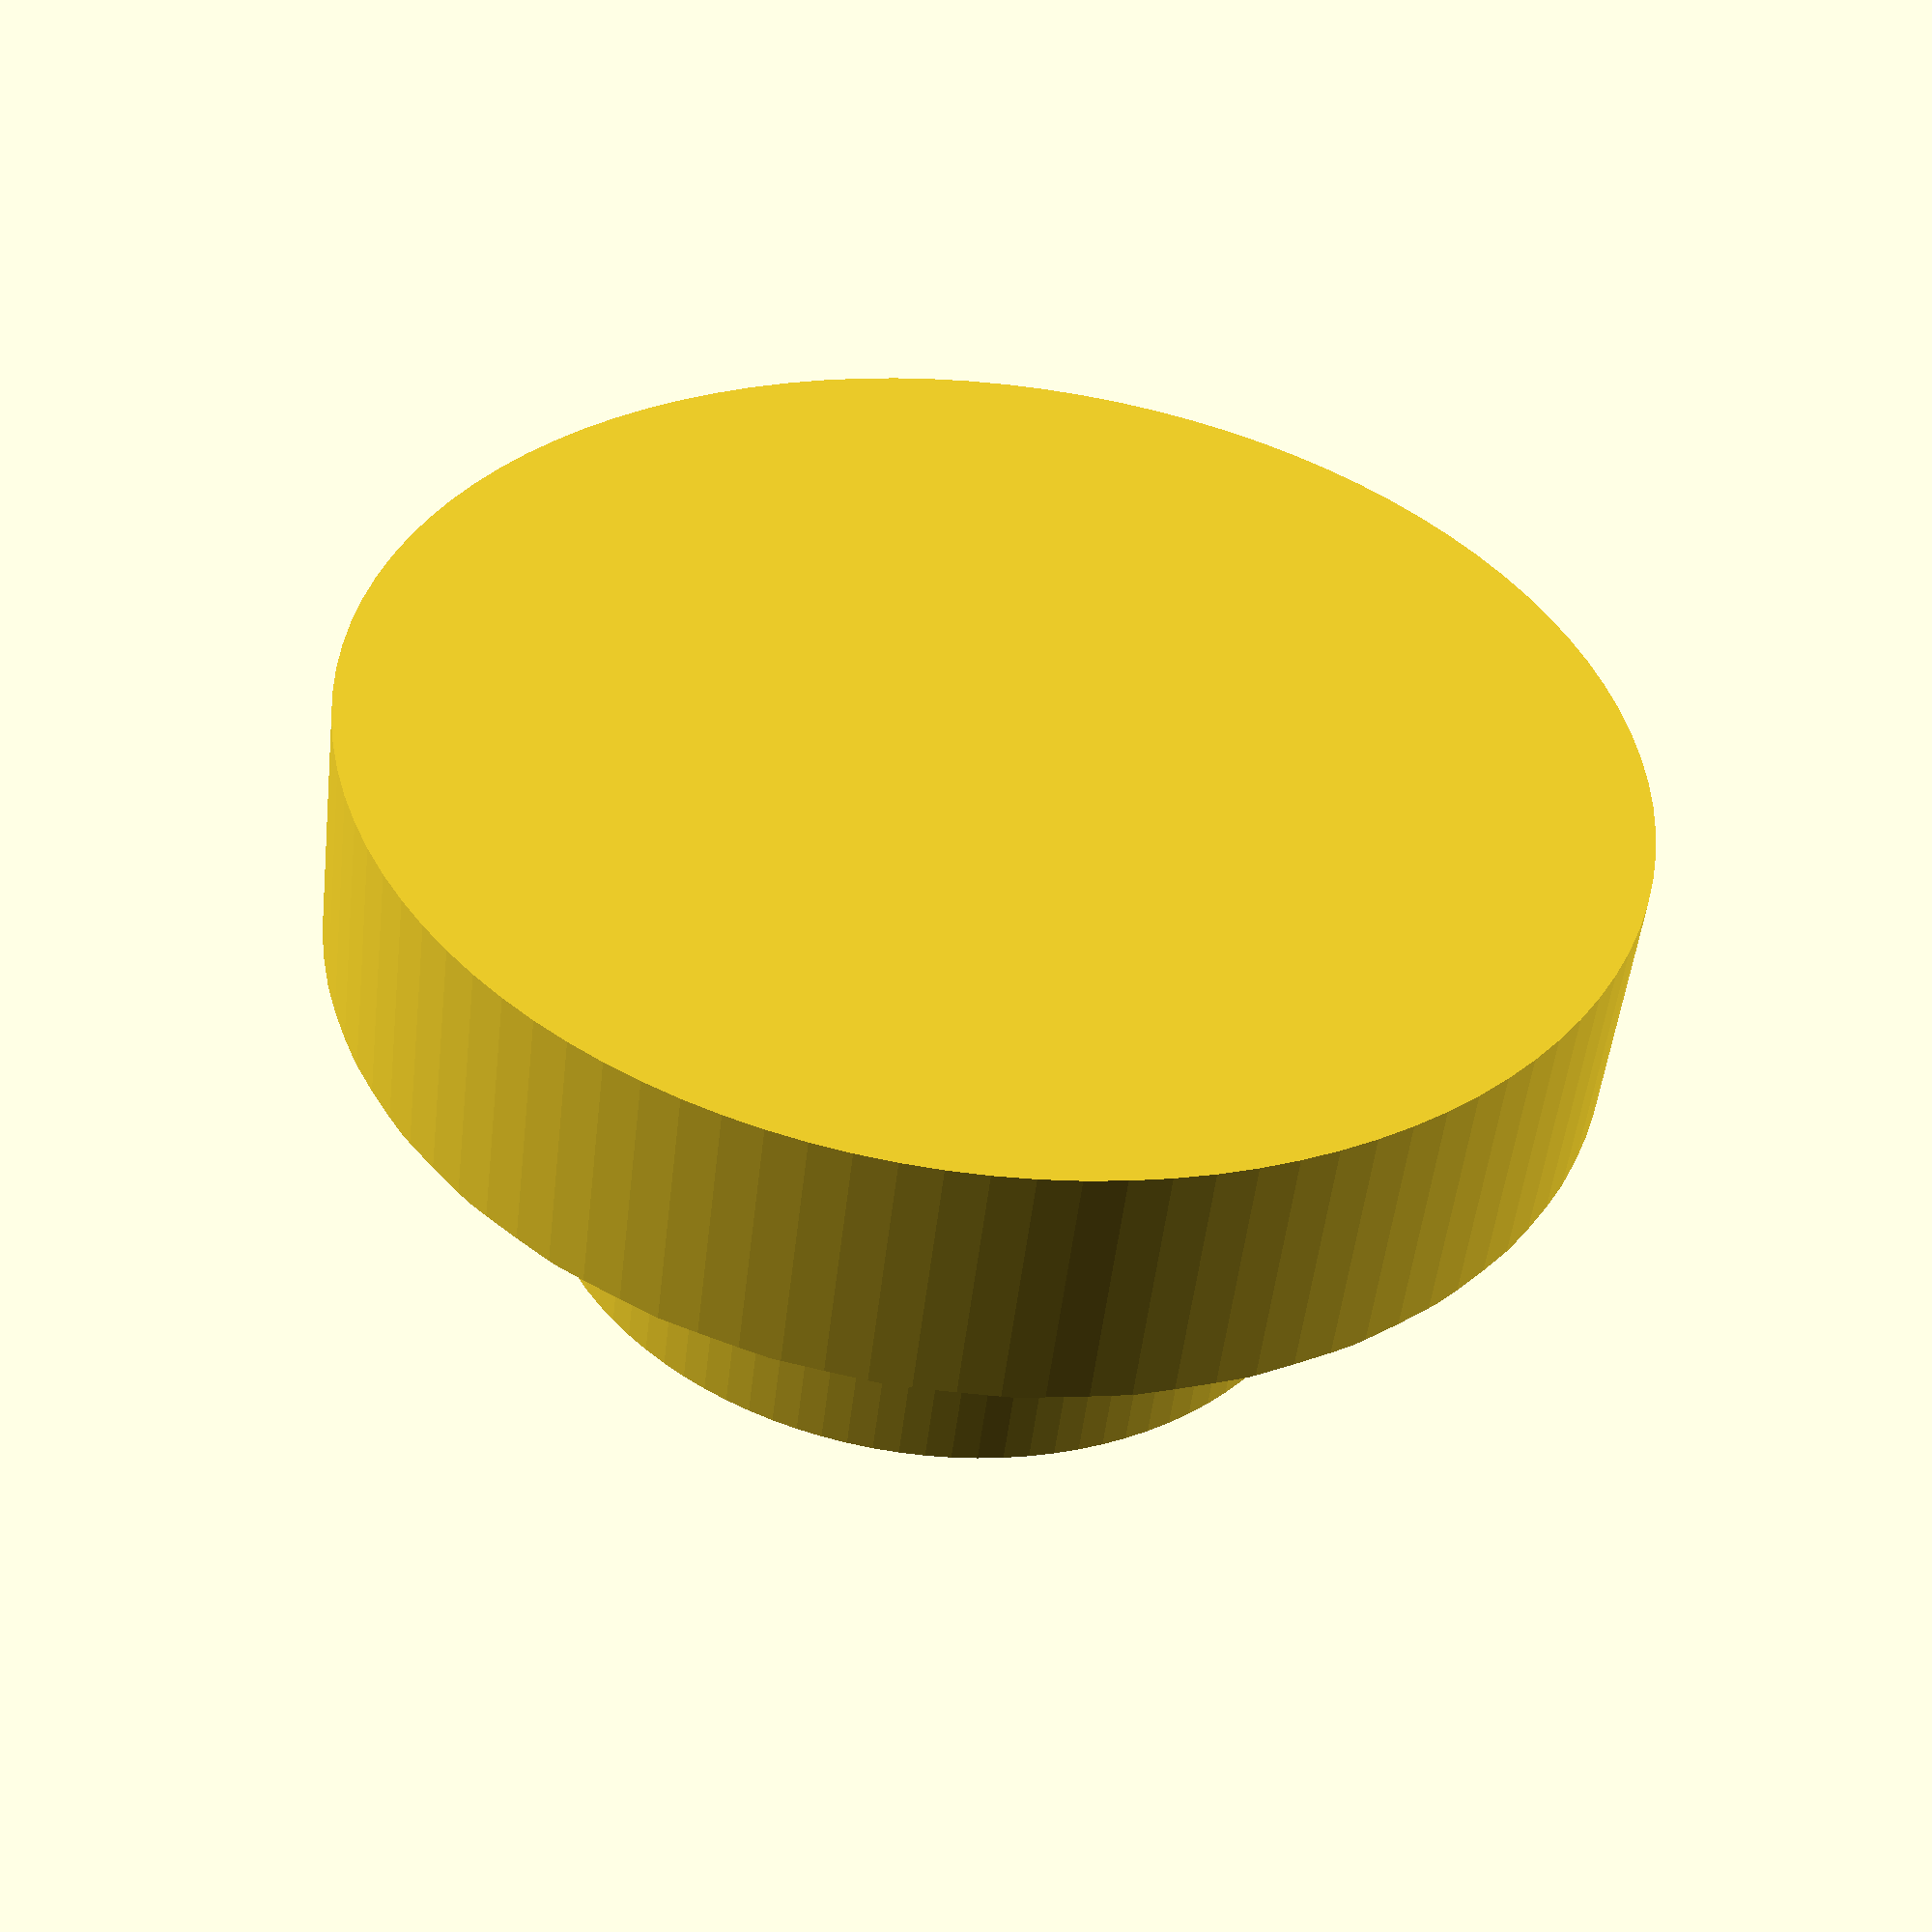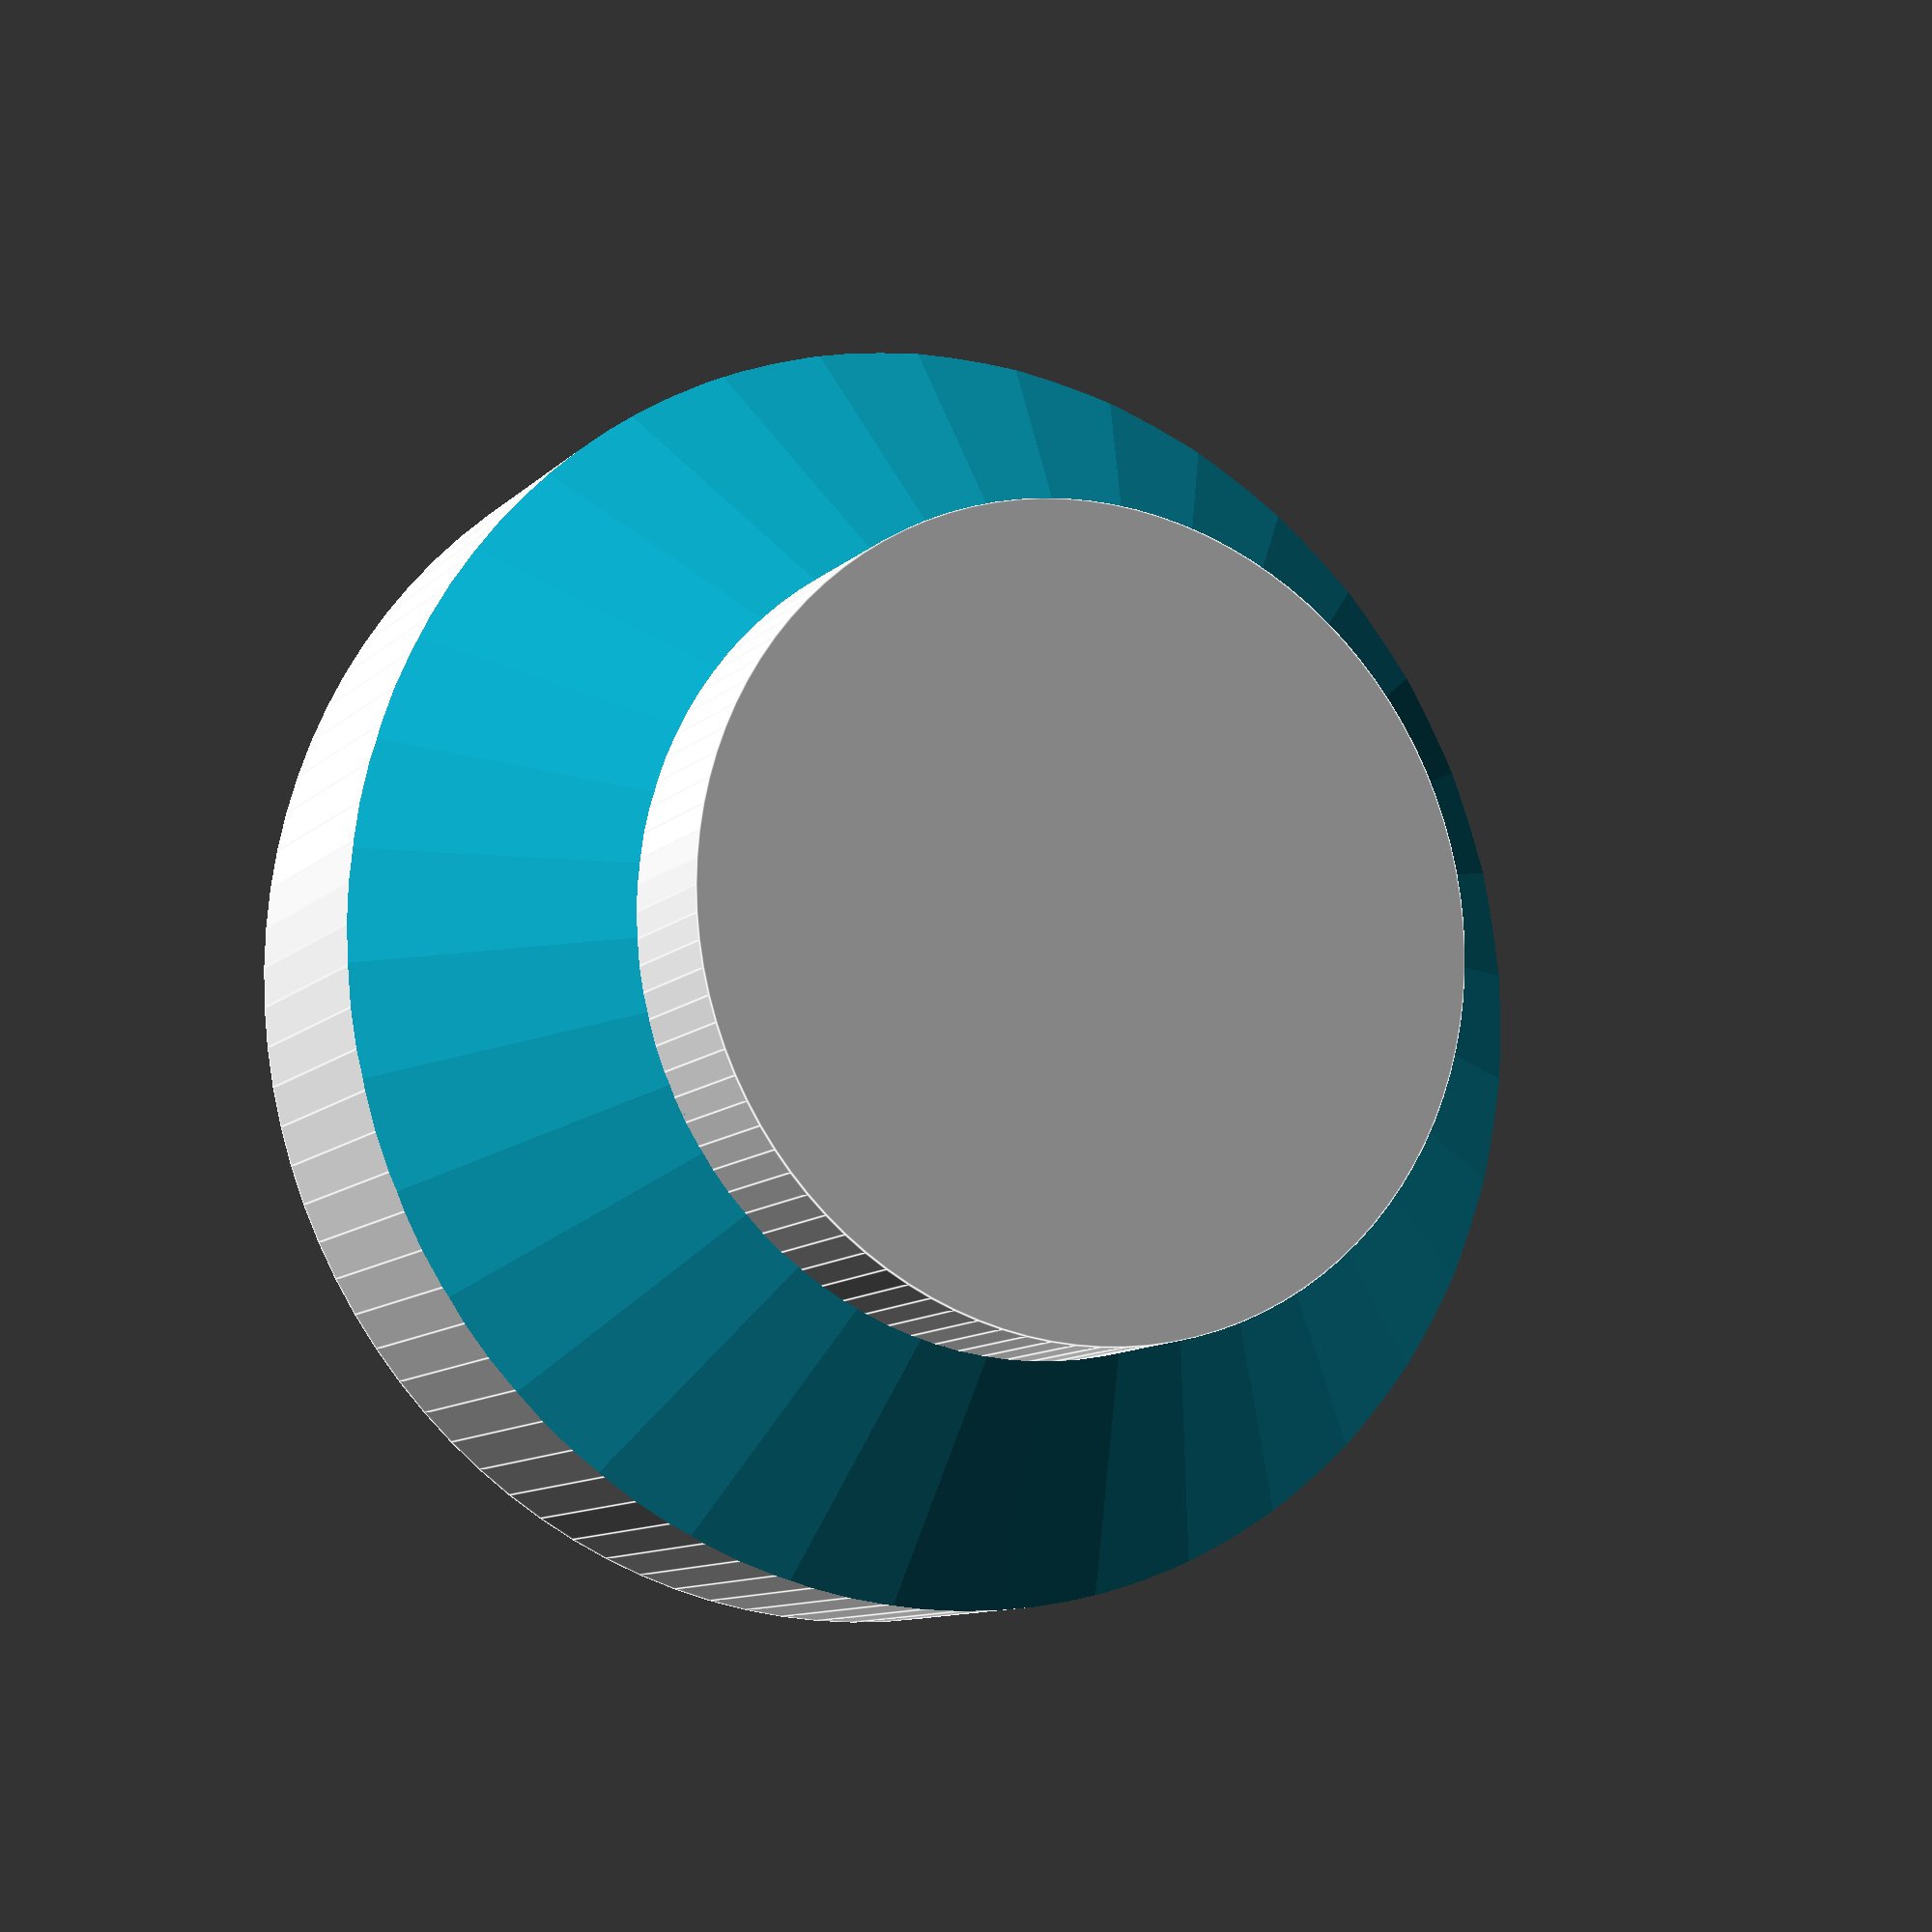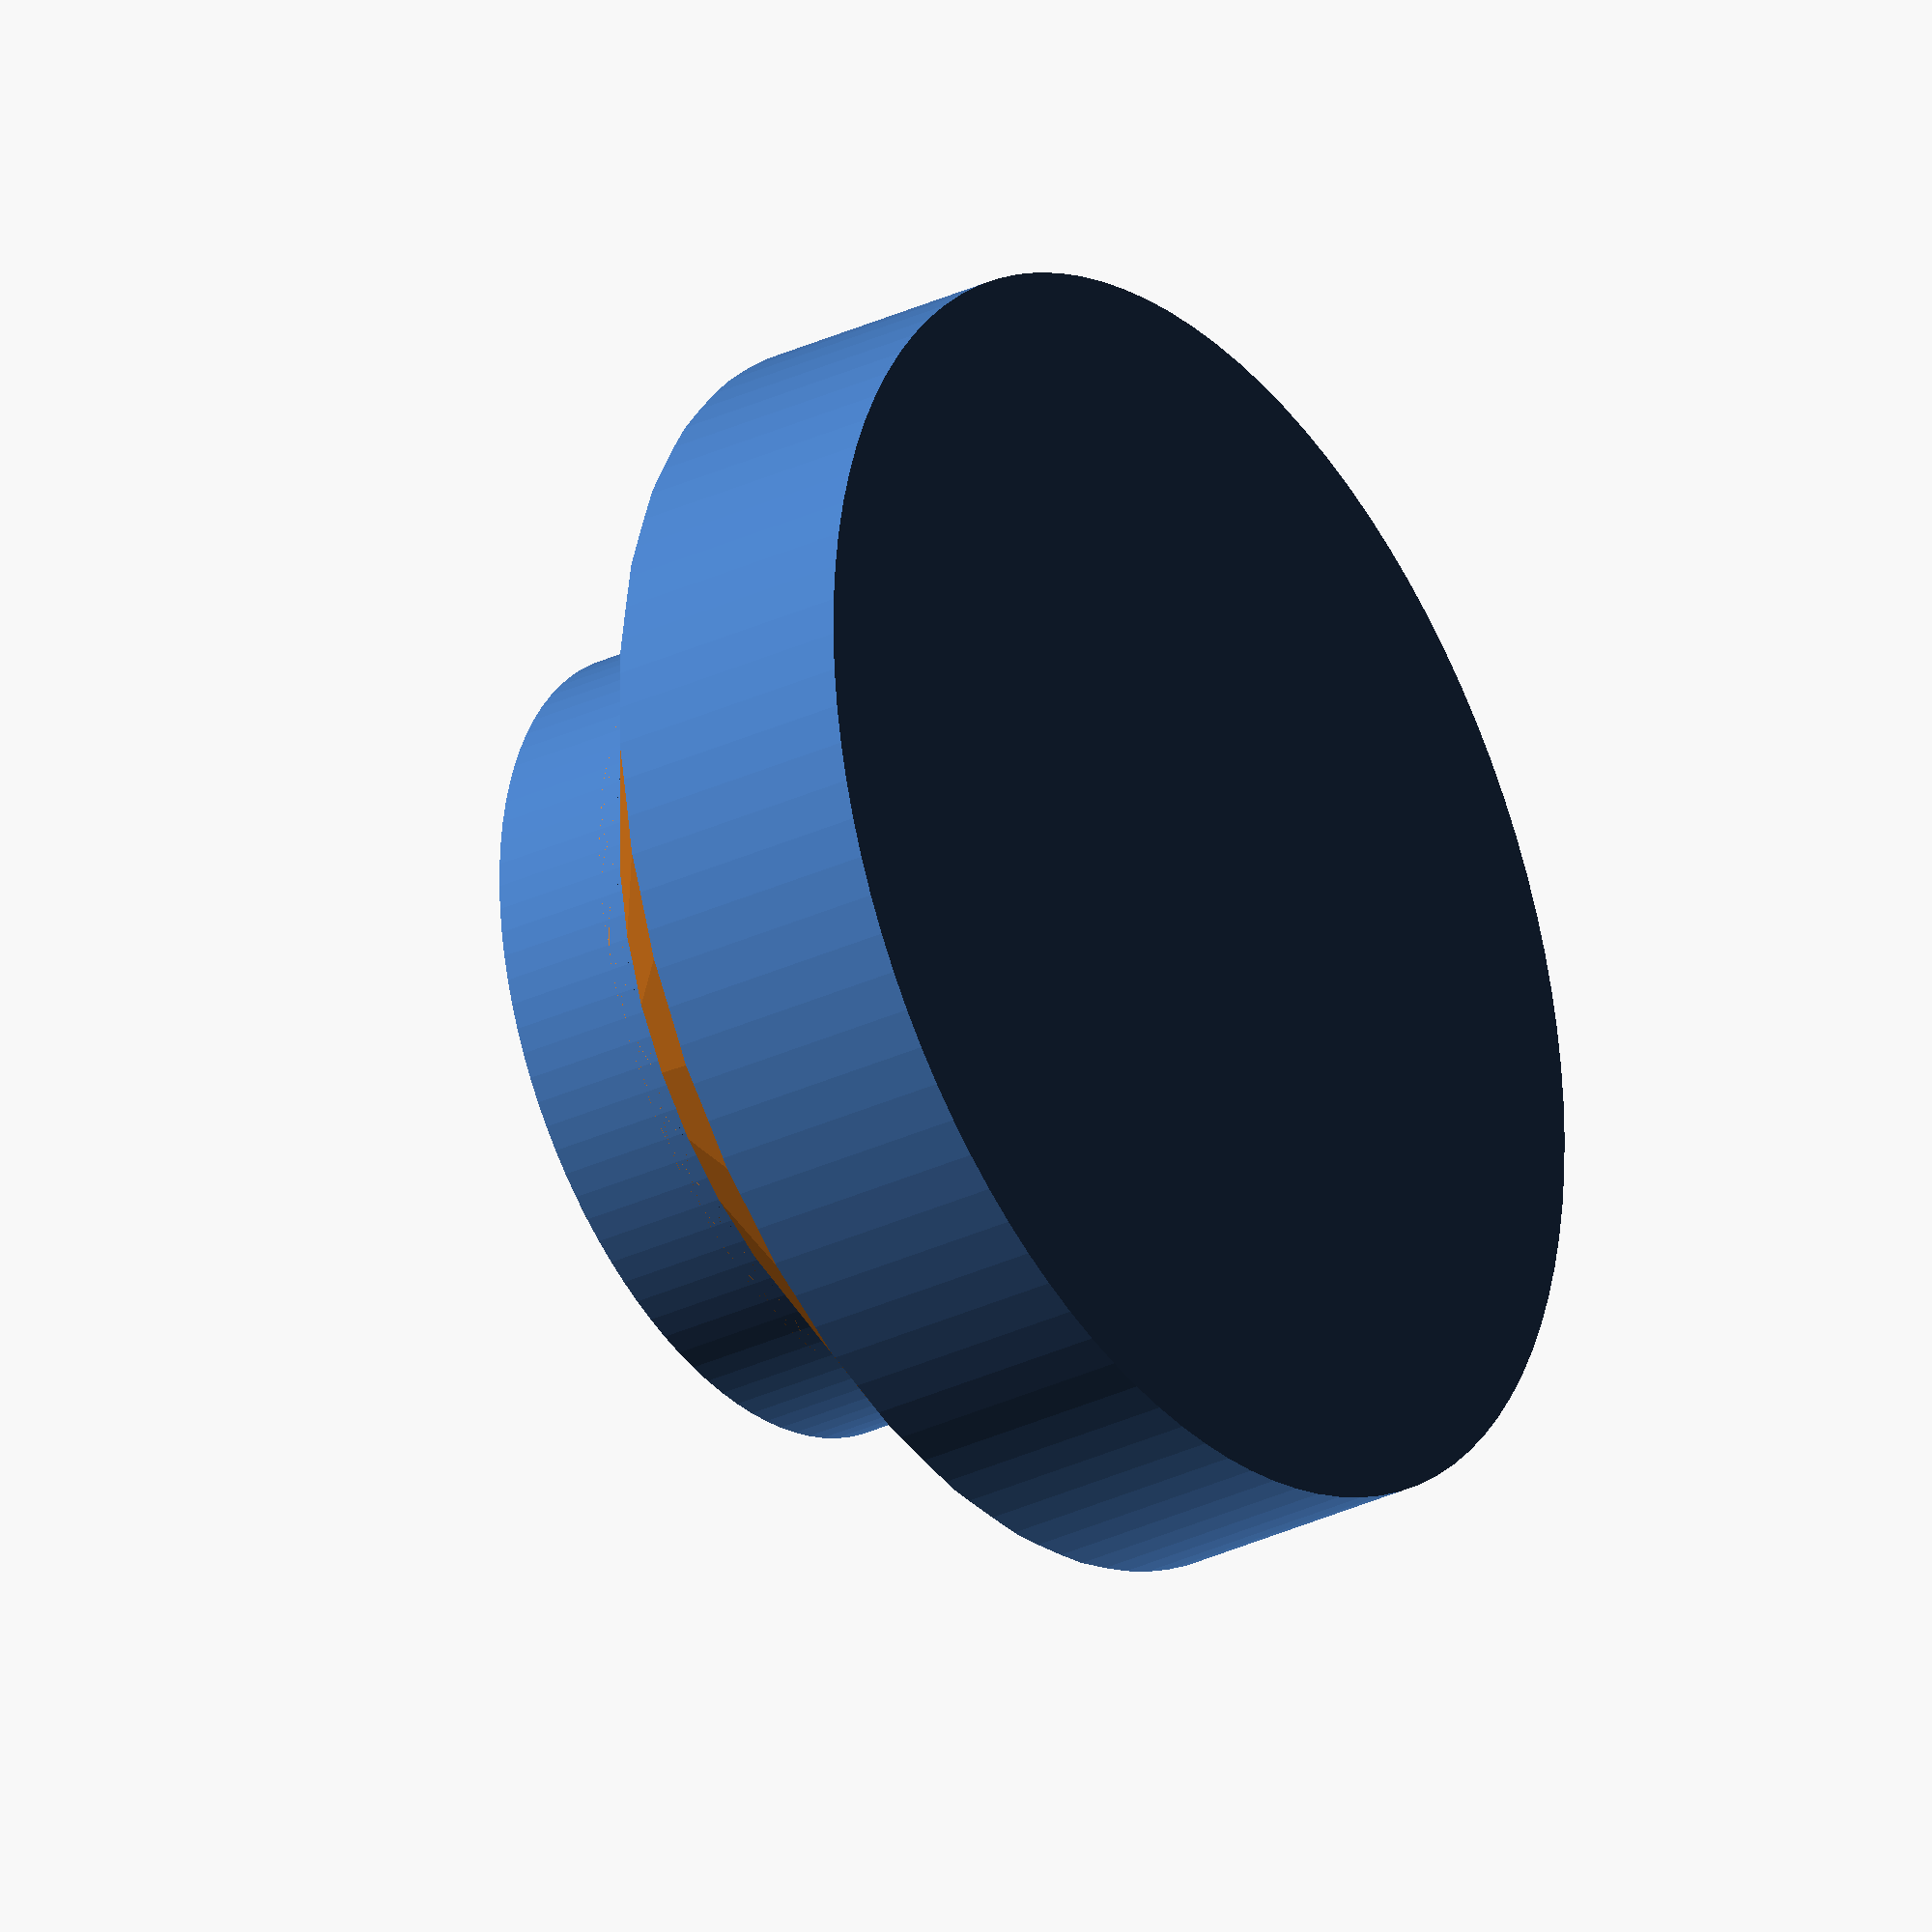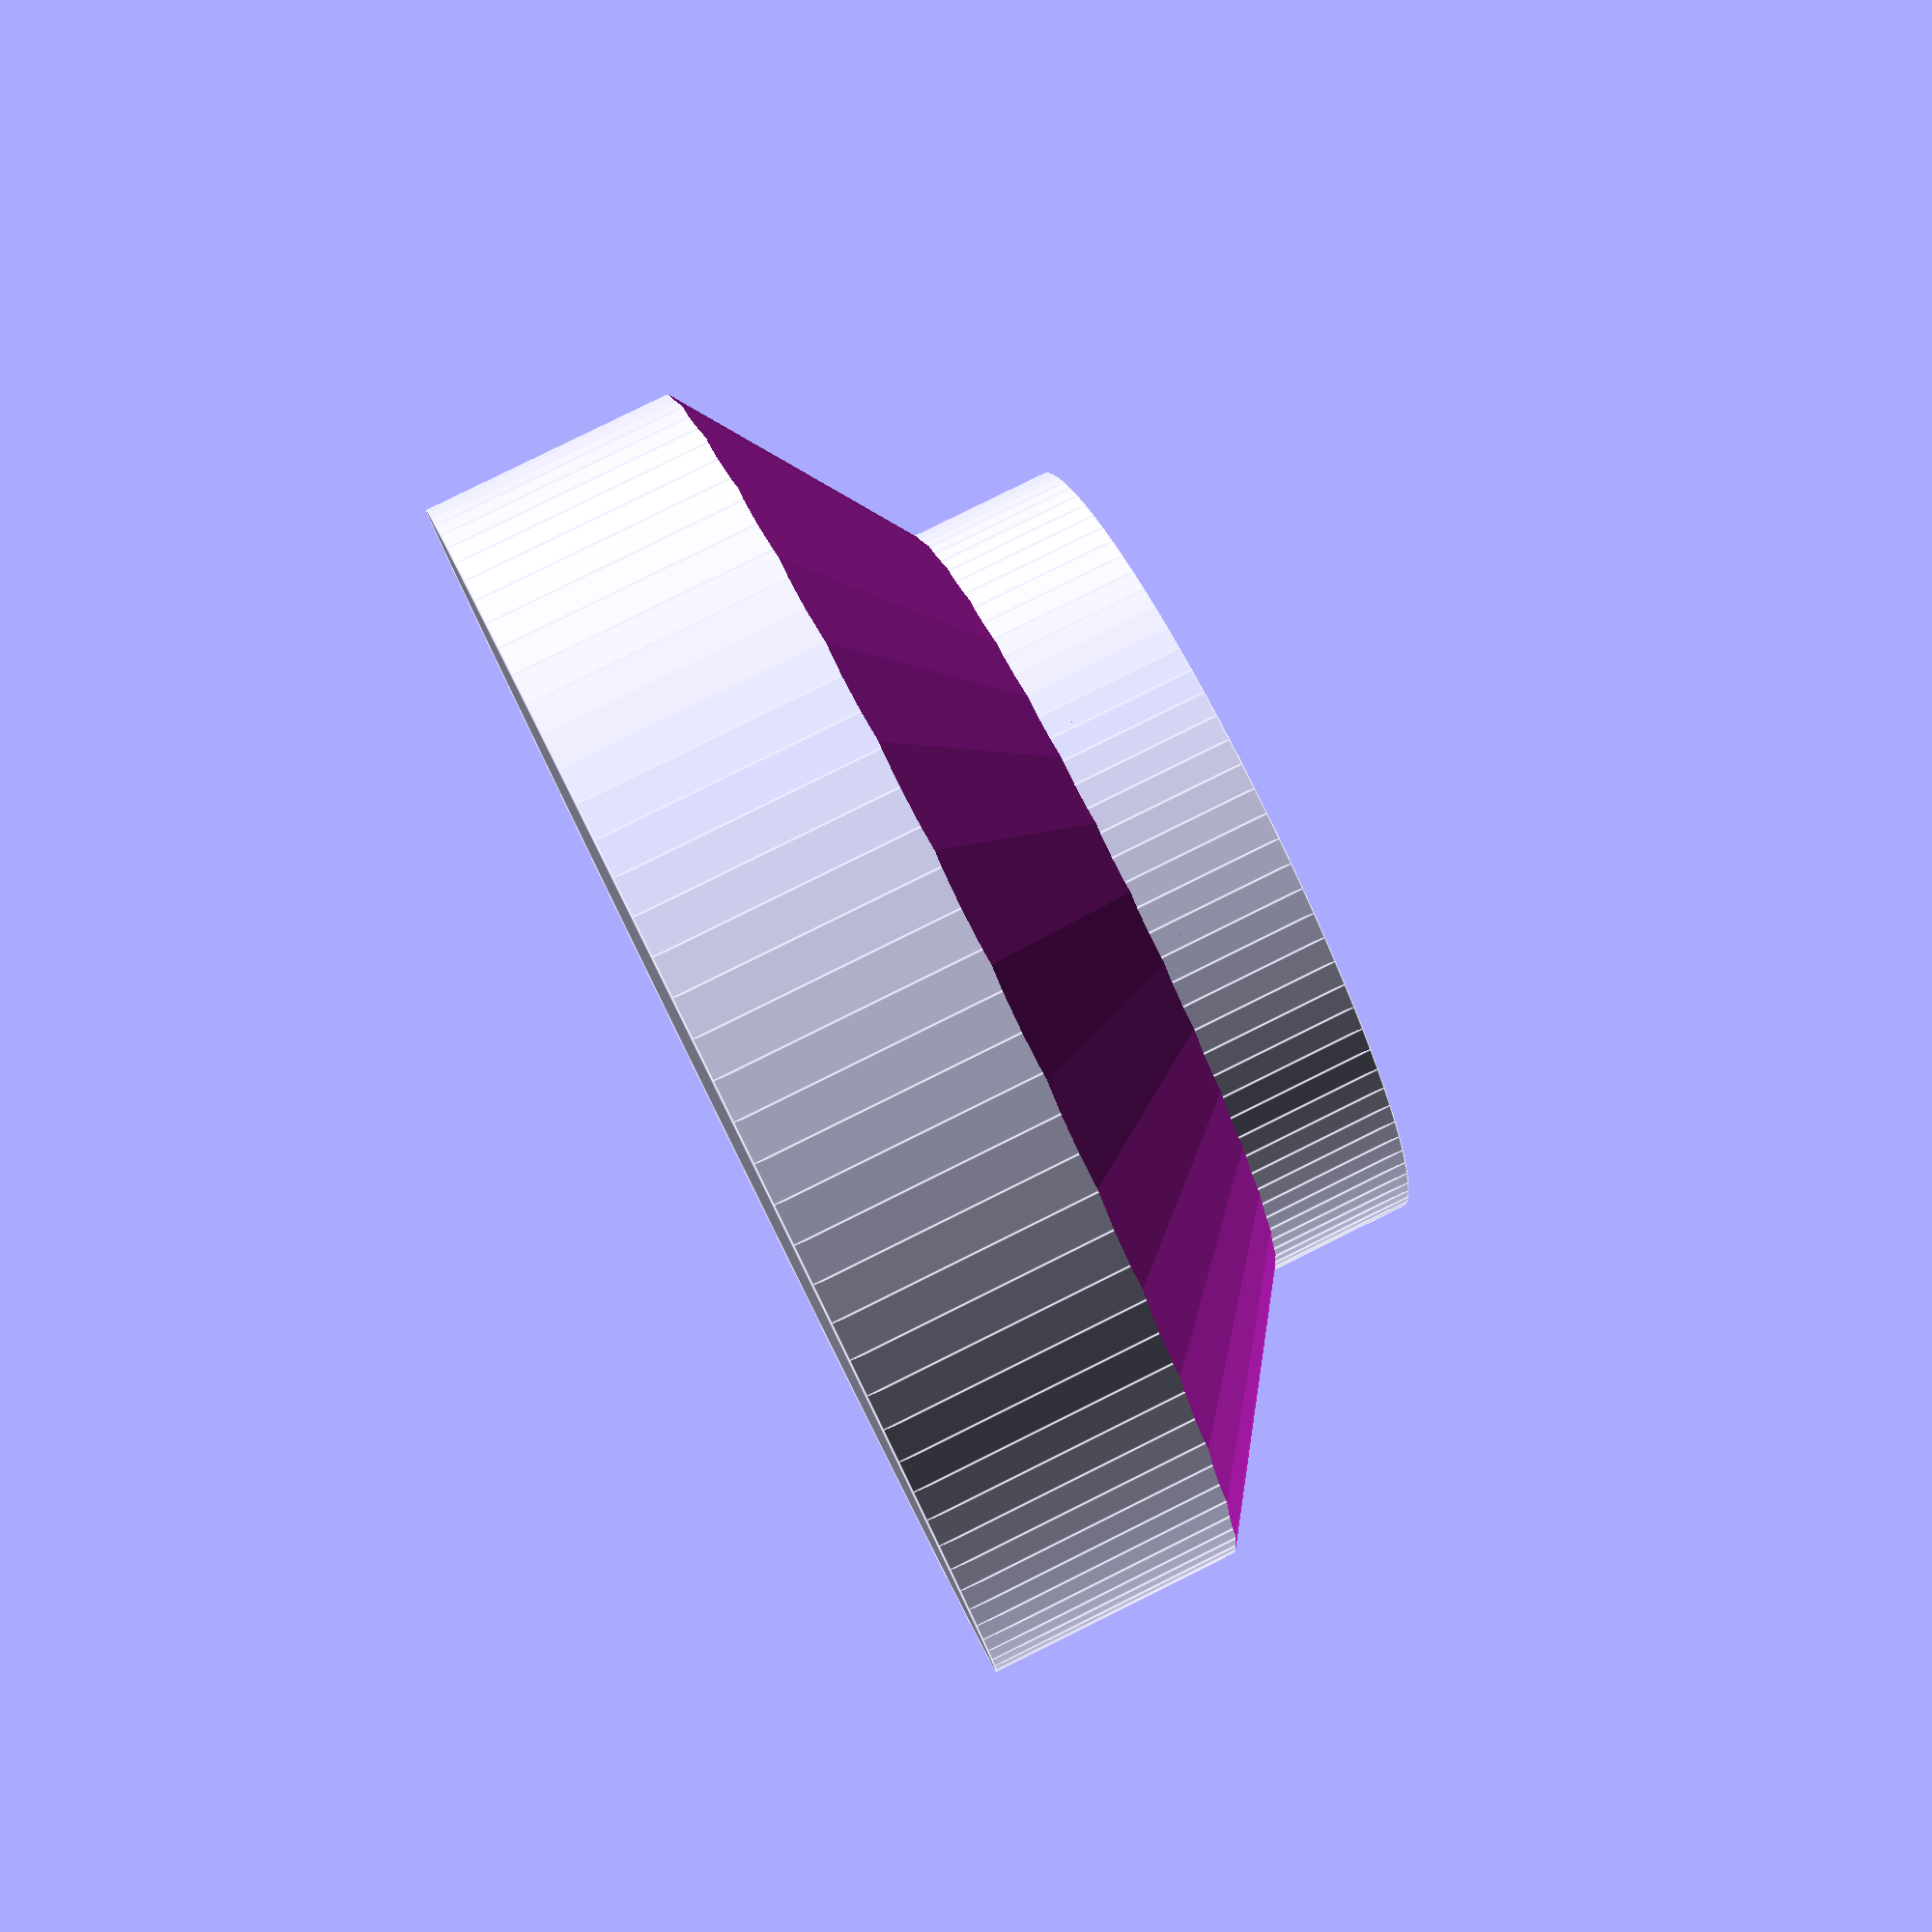
<openscad>

translate([0, 0, 0])
  cylinder(h = 3, r = 5.75, $fn=100);

difference() {
  translate([0, 0, 2])
    cylinder(h = 6, r = 9, $fn=100);


  for ( i = [0 : 10 : 360] ){
    rotate([0, 0, i])
      translate([-10.25, 0, 4])
        rotate([0, 35, 0]) 
          cube(size=[10, 50, 2], center = true);
  }
}




</openscad>
<views>
elev=231.1 azim=231.4 roll=186.6 proj=p view=wireframe
elev=190.4 azim=68.9 roll=25.5 proj=p view=edges
elev=209.9 azim=9.8 roll=235.1 proj=o view=solid
elev=98.7 azim=183.6 roll=116.4 proj=p view=edges
</views>
